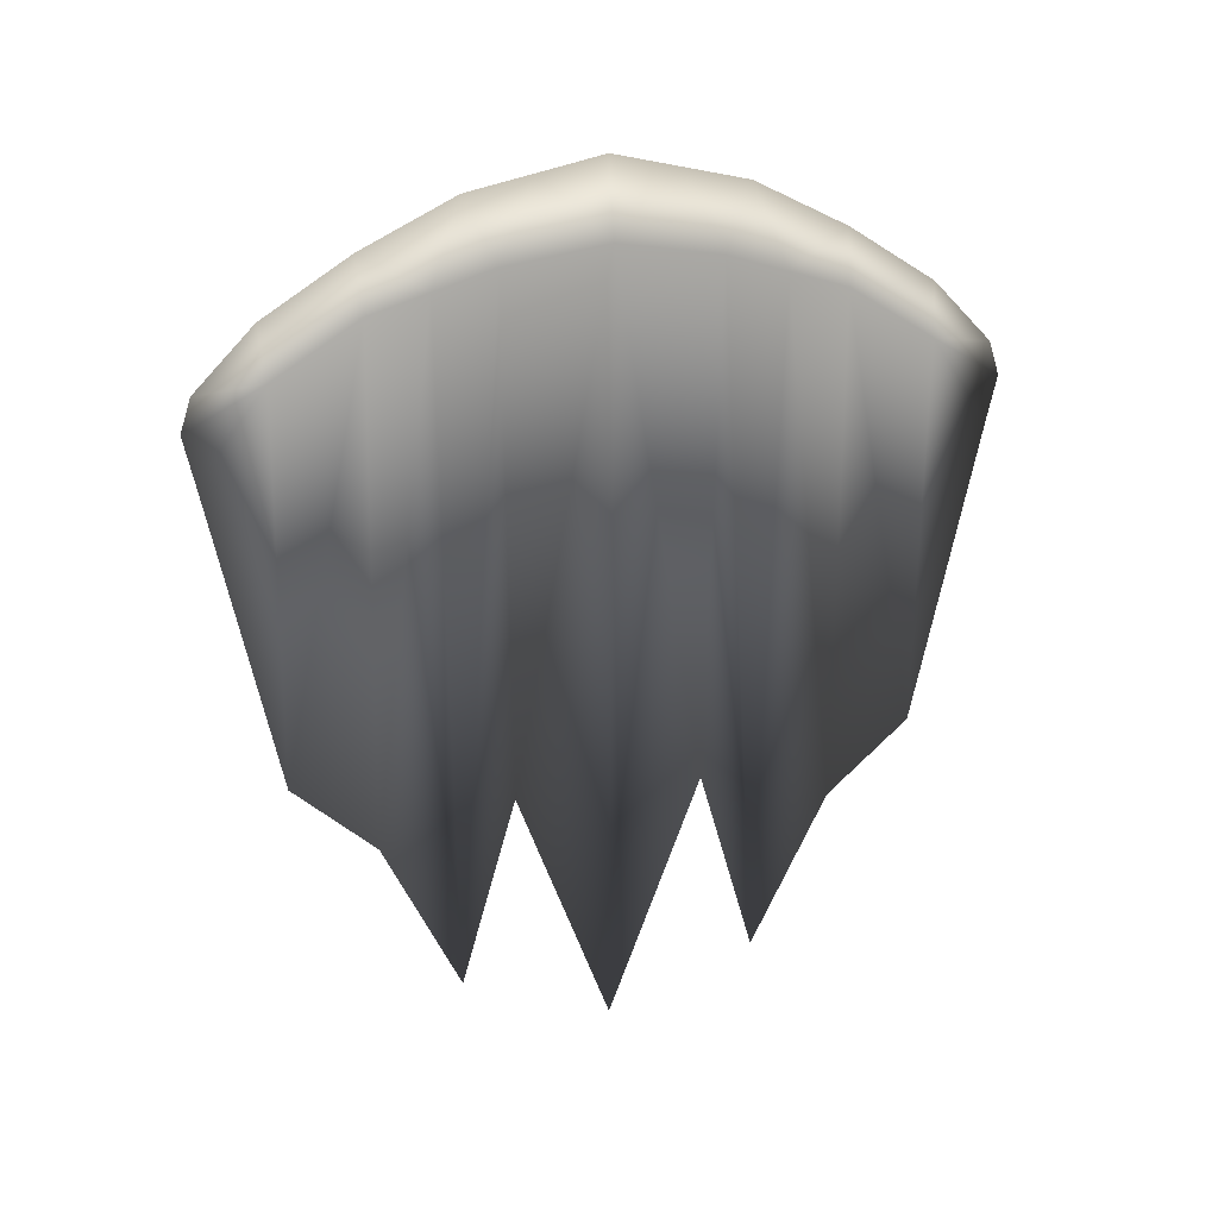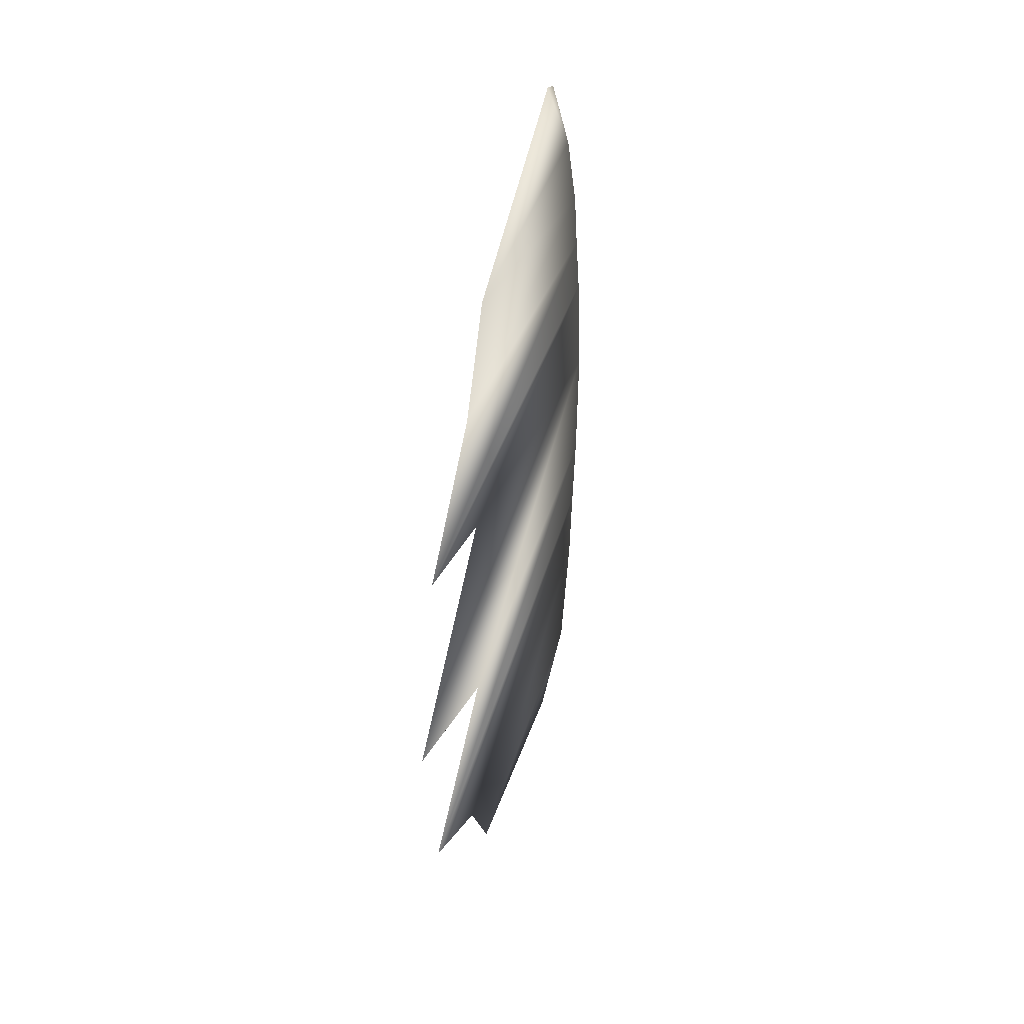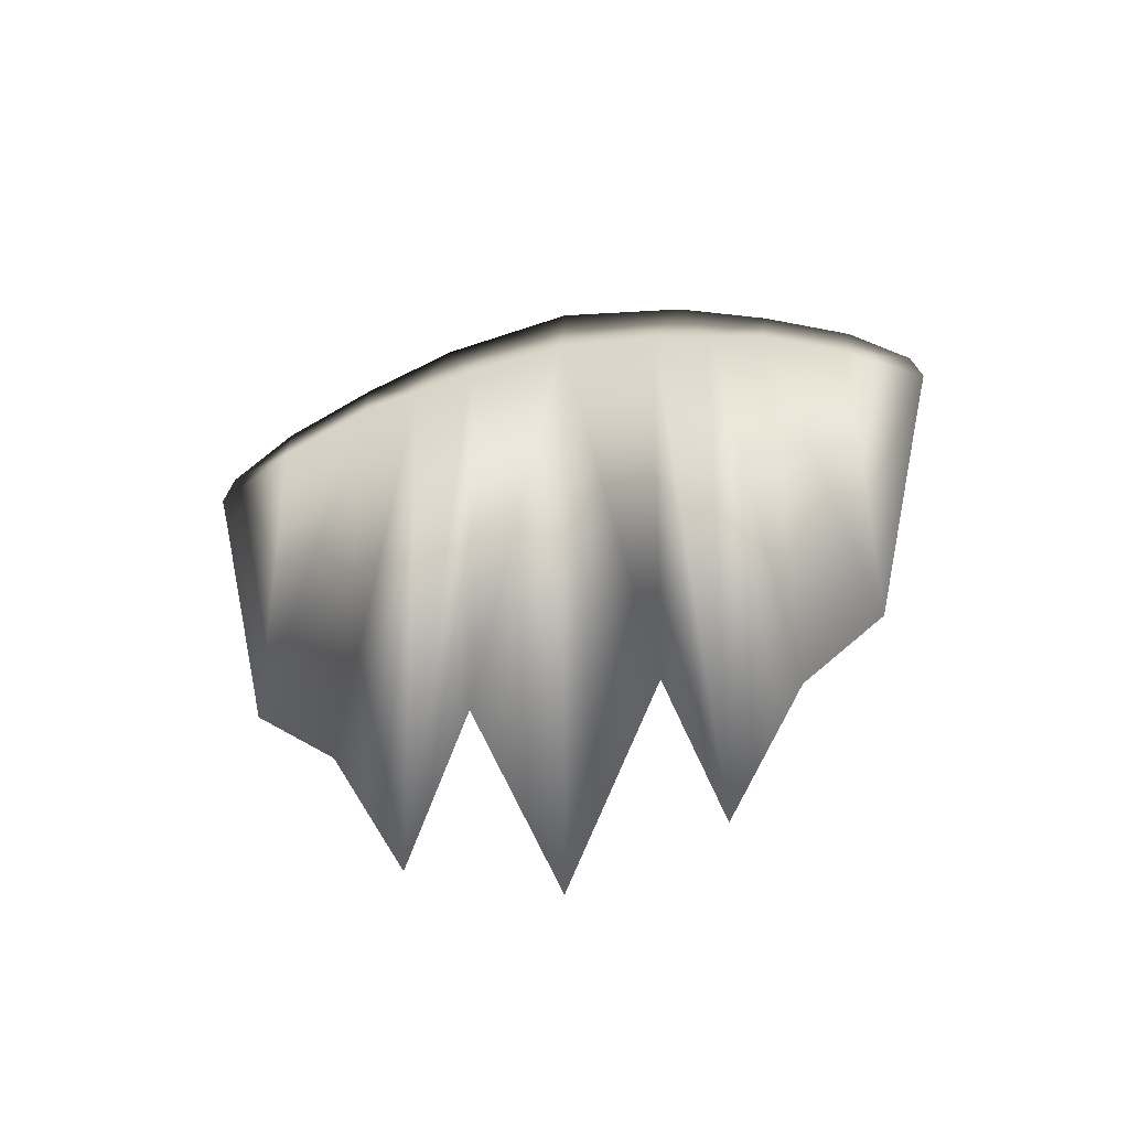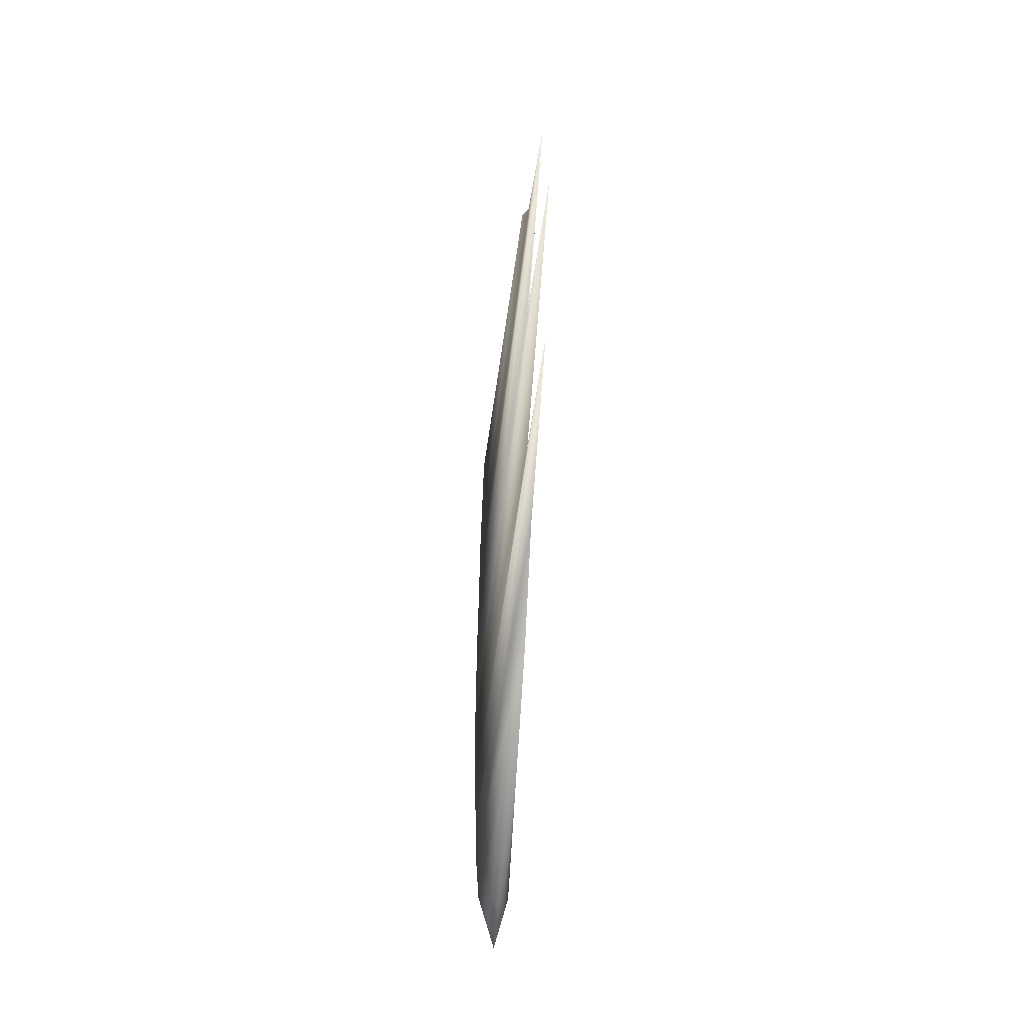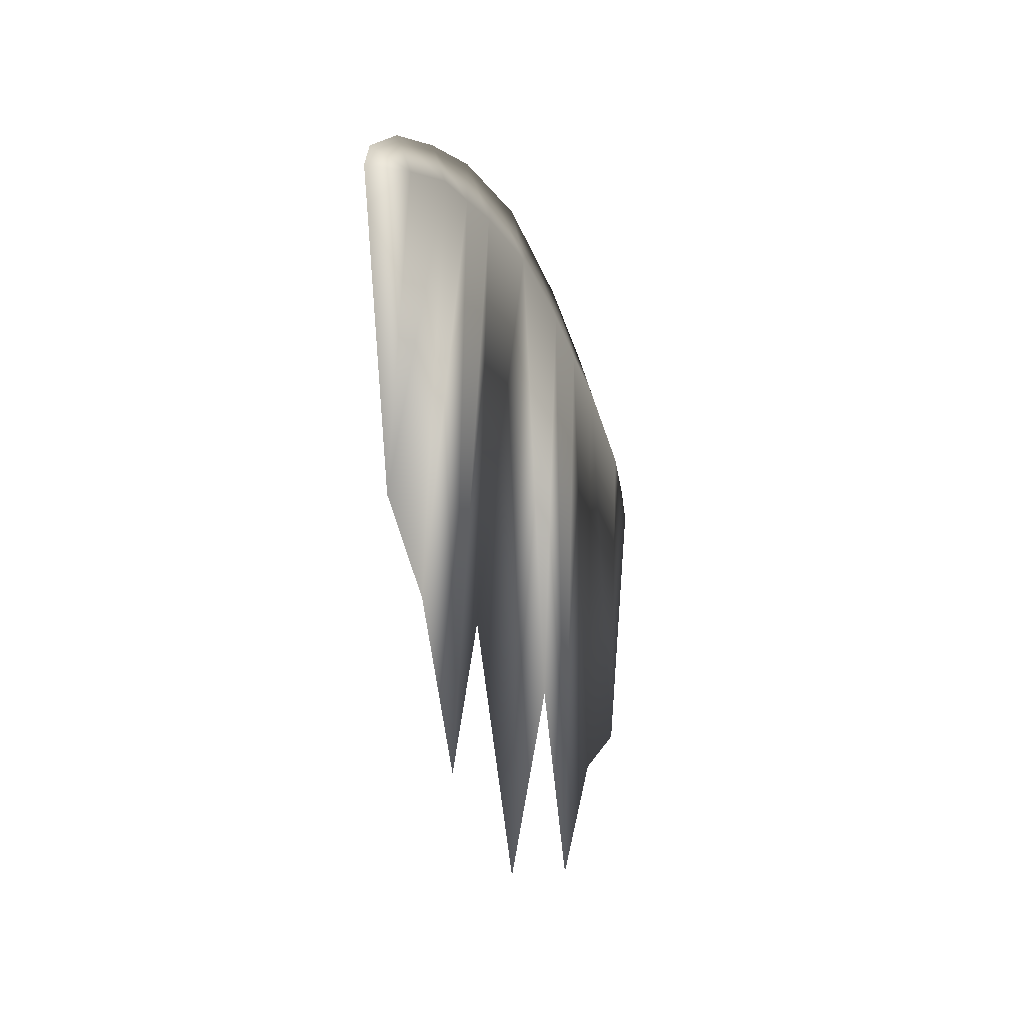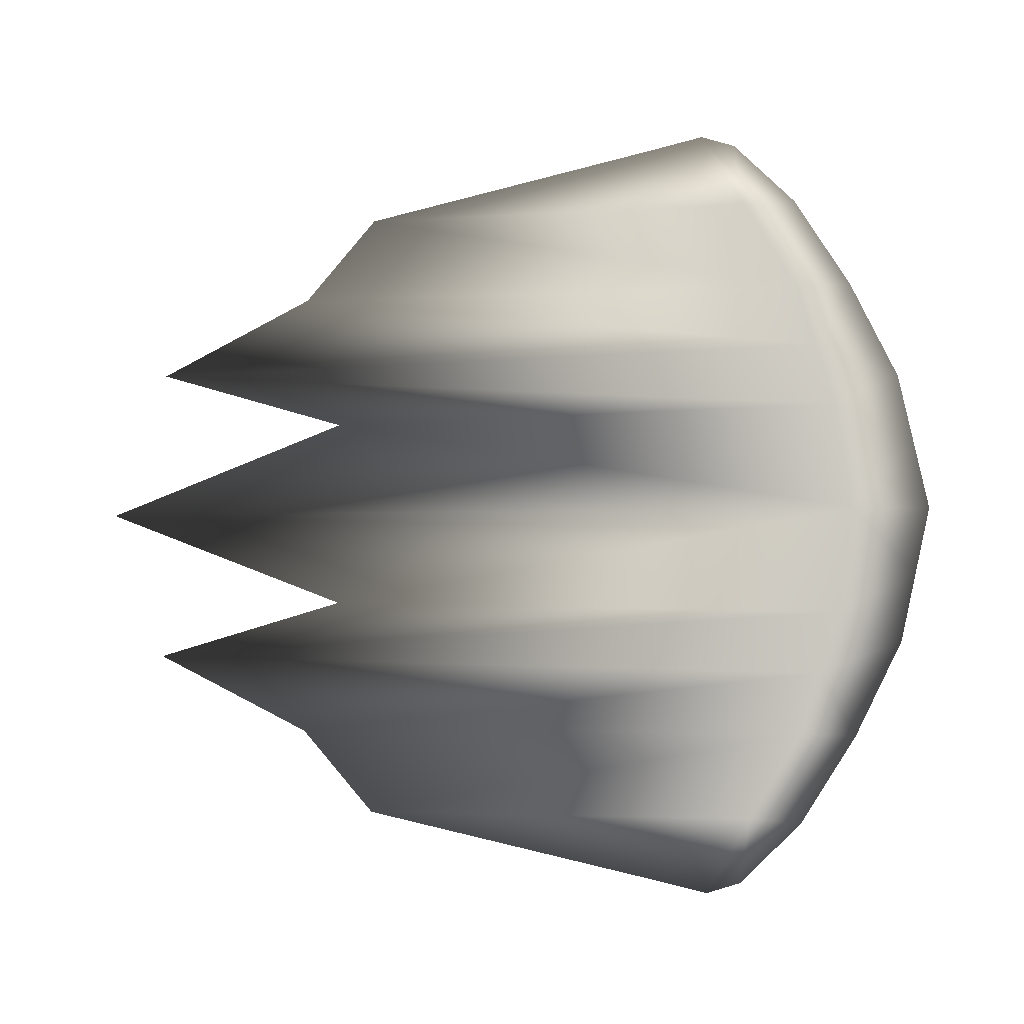
<metadata>
{"format":"obj","ext":"obj","renderer":"f3d","projection":"perspective","resolution":1024,"background":"white","views":[{"elev":19.3,"azim":-106.6,"up":"+Z"},{"elev":31.3,"azim":-169.4,"up":"+Y"},{"elev":-47.4,"azim":-77.0,"up":"+Z"},{"elev":-44.2,"azim":175.5,"up":"+Y"},{"elev":-30.2,"azim":22.7,"up":"+Z"},{"elev":-4.4,"azim":-82.3,"up":"+Y"}]}
</metadata>
<code>
g librarian_slash_plane
v 0.1436 2.981 -0.9271
v 0 3.031 -0.4412
v 0 3.602 -1.027
v 0 3.702 -1.347
v 0 3.6 -1.781
v 0 2.951 -4.64
v 0.1436 2.157 -0.4211
v 0 2.191 0.09036
v 0 2.159 -5.321
v 0.1417 1.588 -0.2493
v 0 1.285 0.535
v 0 1.416 -6.783
v 0.1436 1.004 -0.07094
v 0 0.6425 0.6752
v 0.1436 0 0.08088
v 0 0.8899 -4.987
v 0 0 0.8154
v 0 0 -7.295
v 0 -0.6425 0.6752
v 0 -0.8899 -4.987
v 0.1436 -1.004 -0.07094
v 0 -1.285 0.535
v 0 -1.416 -6.783
v 0.1417 -1.588 -0.2493
v 0 -2.191 0.09036
v 0 -2.159 -5.321
v 0.1436 -2.157 -0.4211
v 0 -3.031 -0.4412
v 0 -2.951 -4.64
v 0.1436 -2.981 -0.9271
v 0 -3.602 -1.027
v 0 -3.6 -1.781
v 0 -3.702 -1.347
v 0 0 -7.295
v 0 0.8899 -4.987
v -0.1436 0 0.08088
v 0 -0.8899 -4.987
v -0.1436 1.004 -0.07094
v 0 1.416 -6.783
v -0.1436 -1.004 -0.07094
v 0 -1.416 -6.783
v -0.1417 1.588 -0.2493
v 0 2.159 -5.321
v -0.1417 -1.588 -0.2493
v 0 -2.159 -5.321
v -0.1436 2.157 -0.4211
v 0 2.951 -4.64
v -0.1436 -2.157 -0.4211
v 0 -2.951 -4.64
v -0.1436 2.981 -0.9271
v 0 3.6 -1.781
v 0 3.702 -1.347
v 0 3.602 -1.027
v 0 3.031 -0.4412
v 0 2.191 0.09036
v 0 1.285 0.535
v 0 0.6425 0.6752
v 0 0 0.8154
v 0 -0.6425 0.6752
v 0 -1.285 0.535
v 0 -2.191 0.09036
v 0 -3.031 -0.4412
v -0.1436 -2.981 -0.9271
v 0 -3.602 -1.027
v 0 -3.6 -1.781
v 0 -3.702 -1.347
g librarian_slash_plane_0
f 3 2 1
f 4 3 1
f 5 4 1
f 6 5 1
f 1 2 7
f 7 6 1
f 2 8 7
f 9 6 7
f 7 8 10
f 7 10 9
f 8 11 10
f 9 10 12
f 10 11 13
f 13 12 10
f 11 14 13
f 13 14 15
f 16 12 13
f 13 15 16
f 14 17 15
f 16 15 18
f 17 19 15
f 15 20 18
f 19 21 15
f 15 21 20
f 19 22 21
f 23 20 21
f 22 24 21
f 23 21 24
f 22 25 24
f 24 26 23
f 25 27 24
f 24 27 26
f 25 28 27
f 29 26 27
f 28 30 27
f 29 27 30
f 28 31 30
f 32 29 30
f 31 33 30
f 33 32 30
f 36 35 34
f 37 36 34
f 36 38 35
f 39 35 38
f 40 36 37
f 37 41 40
f 39 38 42
f 42 43 39
f 40 41 44
f 45 44 41
f 42 46 43
f 47 43 46
f 48 44 45
f 45 49 48
f 47 46 50
f 51 47 50
f 52 51 50
f 53 52 50
f 54 53 50
f 54 50 46
f 55 54 46
f 55 46 42
f 56 55 42
f 56 42 38
f 57 56 38
f 57 38 36
f 58 57 36
f 59 58 36
f 40 59 36
f 60 59 40
f 44 60 40
f 61 60 44
f 48 61 44
f 62 61 48
f 63 62 48
f 48 49 63
f 64 62 63
f 49 65 63
f 66 64 63
f 65 66 63

</code>
